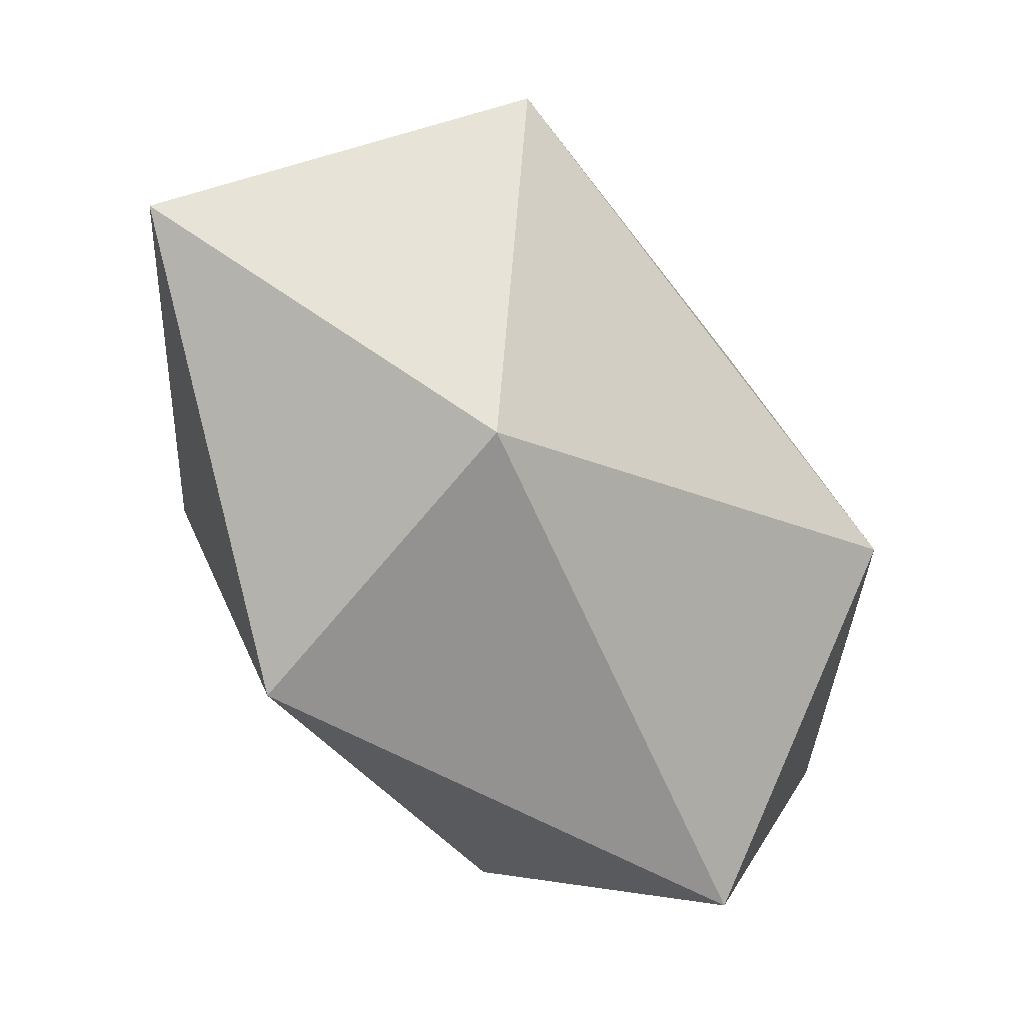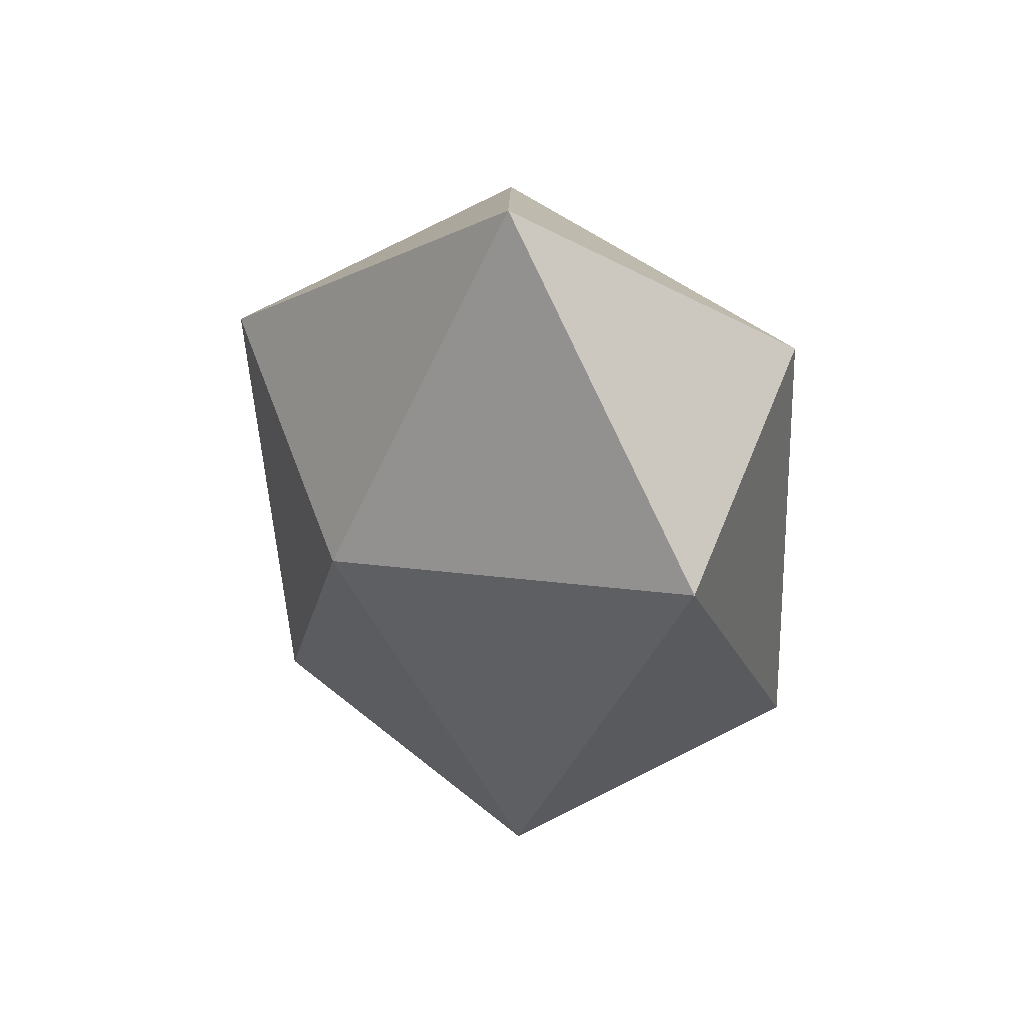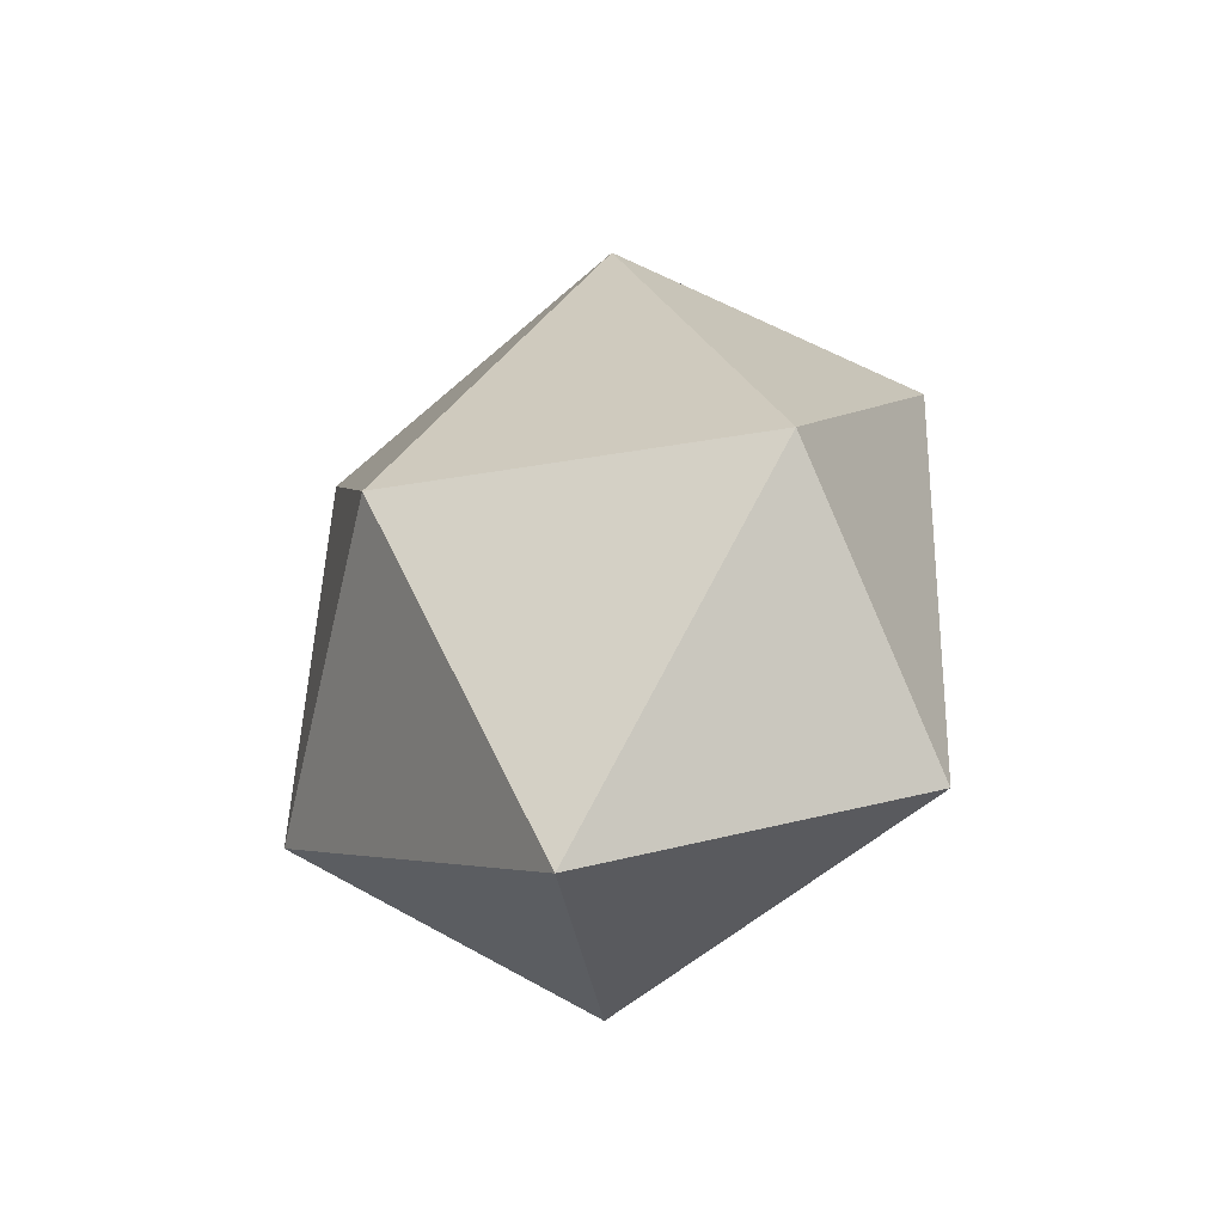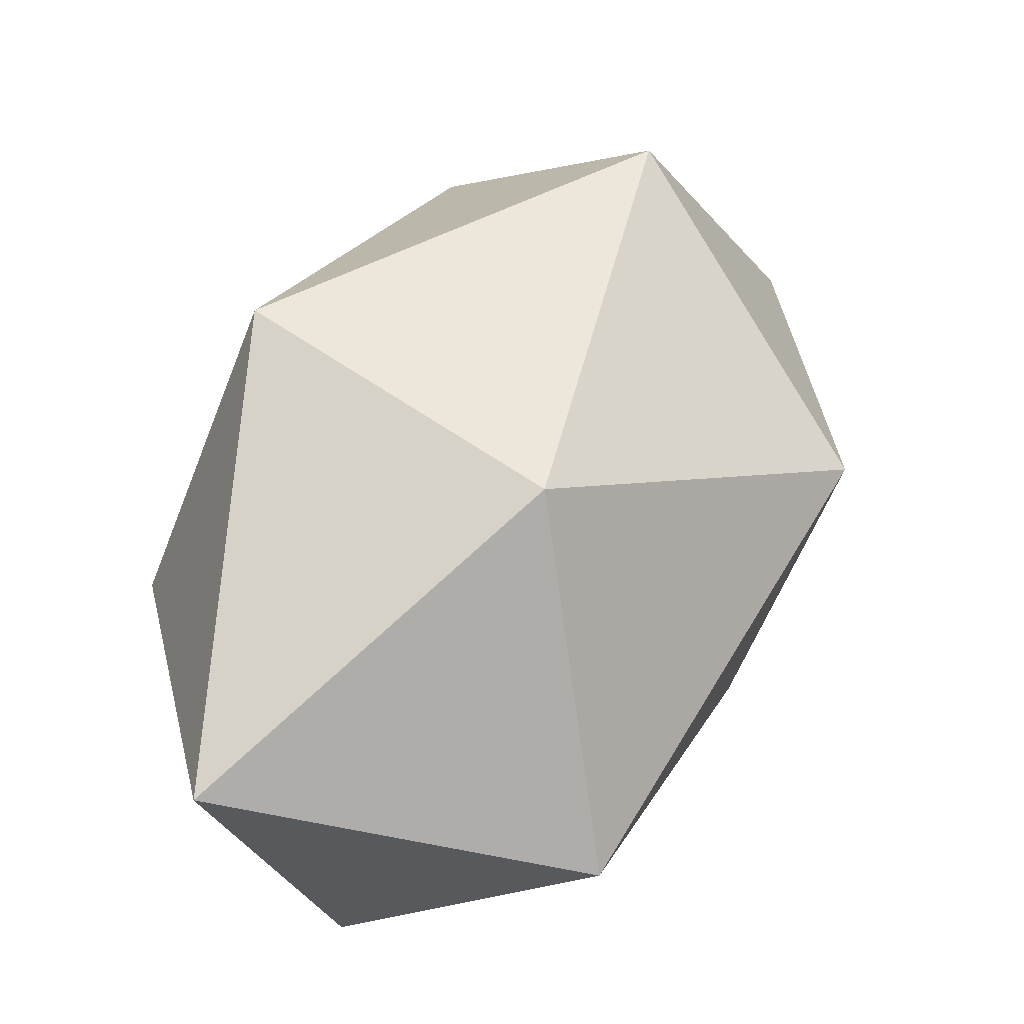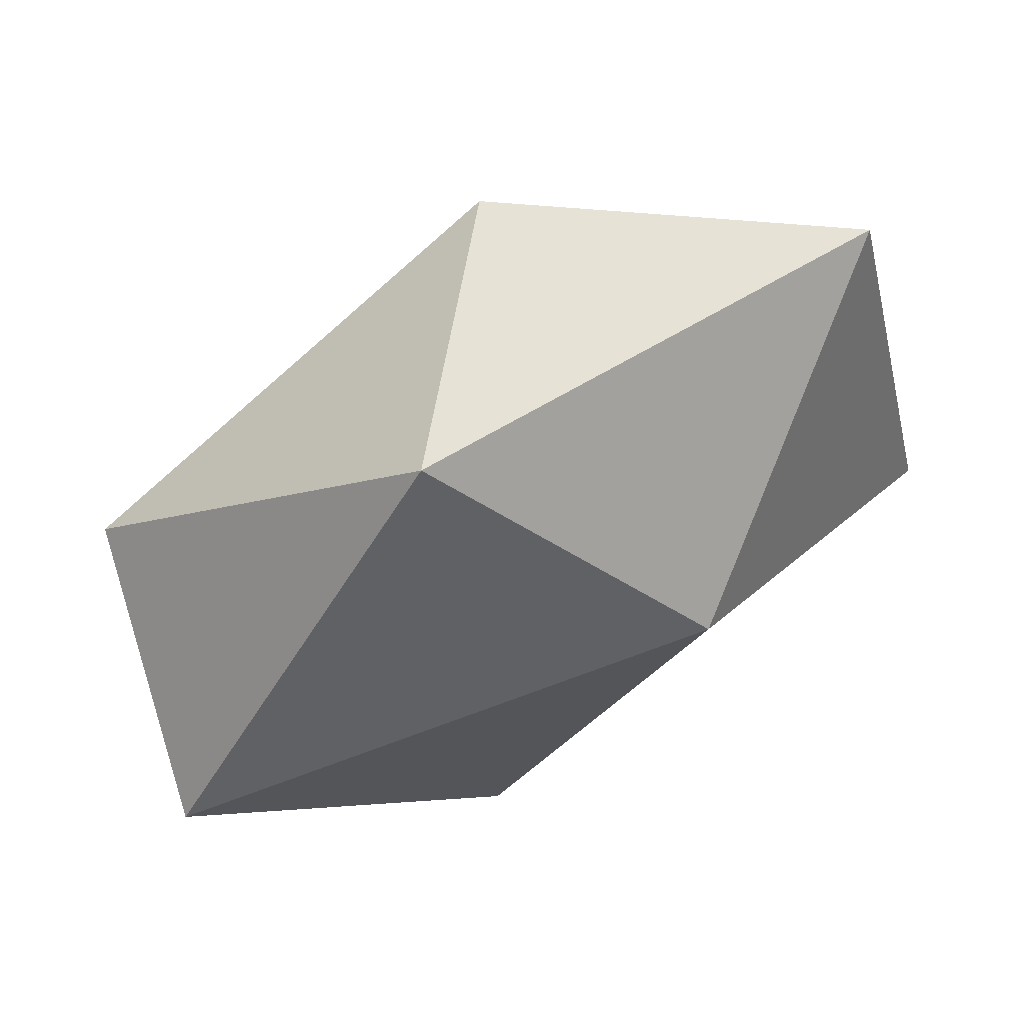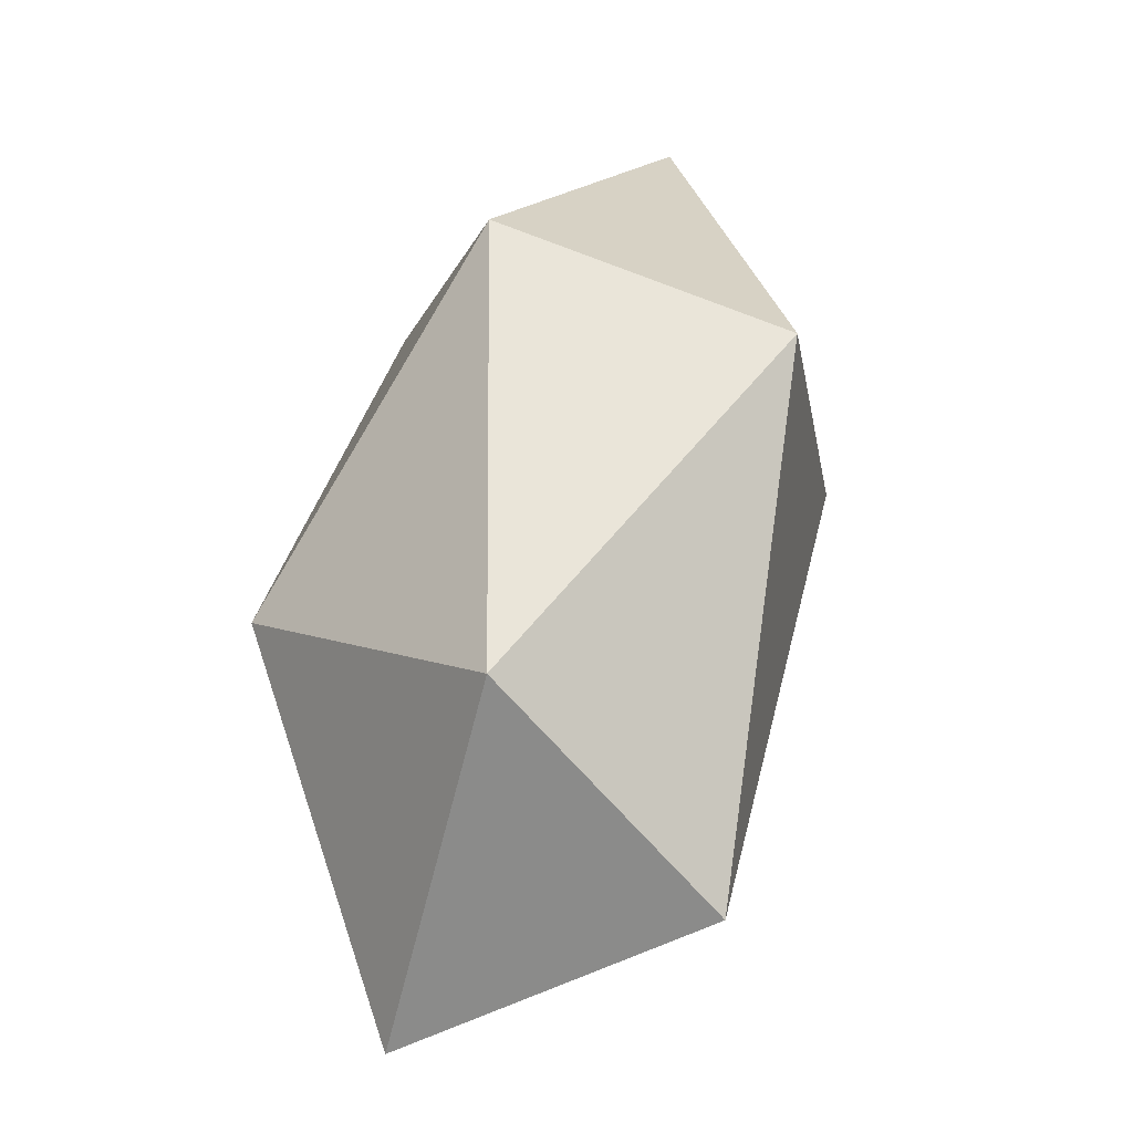
<metadata>
{"format":"obj","ext":"obj","renderer":"f3d","projection":"perspective","resolution":1024,"background":"white","views":[{"elev":-64.5,"azim":-111.3,"up":"+Z"},{"elev":31.9,"azim":-104.5,"up":"+Y"},{"elev":-39.3,"azim":75.9,"up":"+Y"},{"elev":50.7,"azim":61.5,"up":"+Z"},{"elev":-54.6,"azim":161.4,"up":"+Z"},{"elev":-4.8,"azim":106.1,"up":"+Y"}]}
</metadata>
<code>
o Icosphere.006
v -0.4536 -0.5365 0.6886
v -0.5521 0.7535 0.6244
v -1.131 0.4027 0.1618
v -0.3191 -0.9887 -0.08703
v 0.612 -1.233 0.248
v 0.4591 -0.1518 0.6803
v -0.5861 1.27 -0.1868
v -0.503 0.2452 -0.6599
v 0.6459 -0.8913 -0.6188
v 1.077 -0.319 -0.1625
v 0.3608 0.8974 0.06536
v 0.391 0.5519 -0.7534
f 1 2 3
f 2 1 6
f 1 3 4
f 1 4 5
f 1 5 6
f 2 6 11
f 3 2 7
f 4 3 8
f 5 4 9
f 6 5 10
f 2 11 7
f 3 7 8
f 4 8 9
f 5 9 10
f 6 10 11
f 7 11 12
f 8 7 12
f 9 8 12
f 10 9 12
f 11 10 12

</code>
